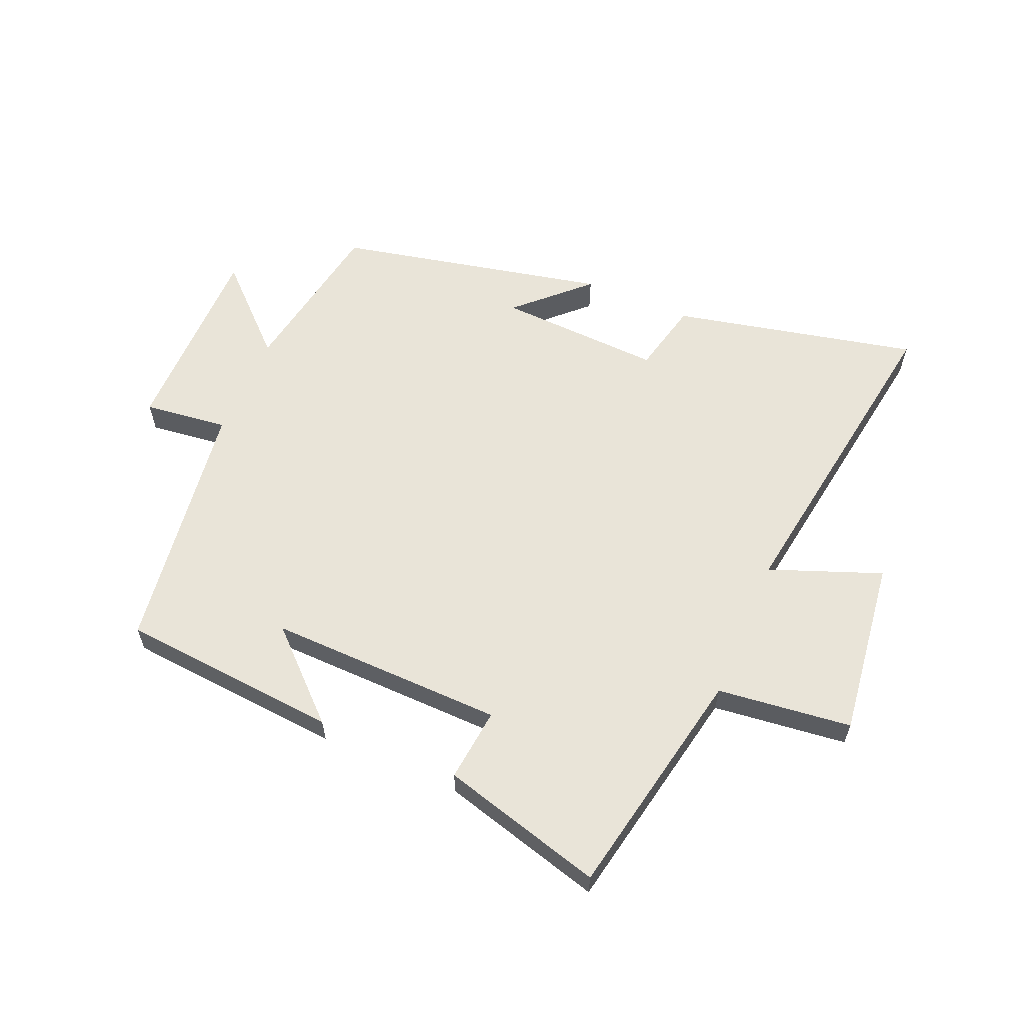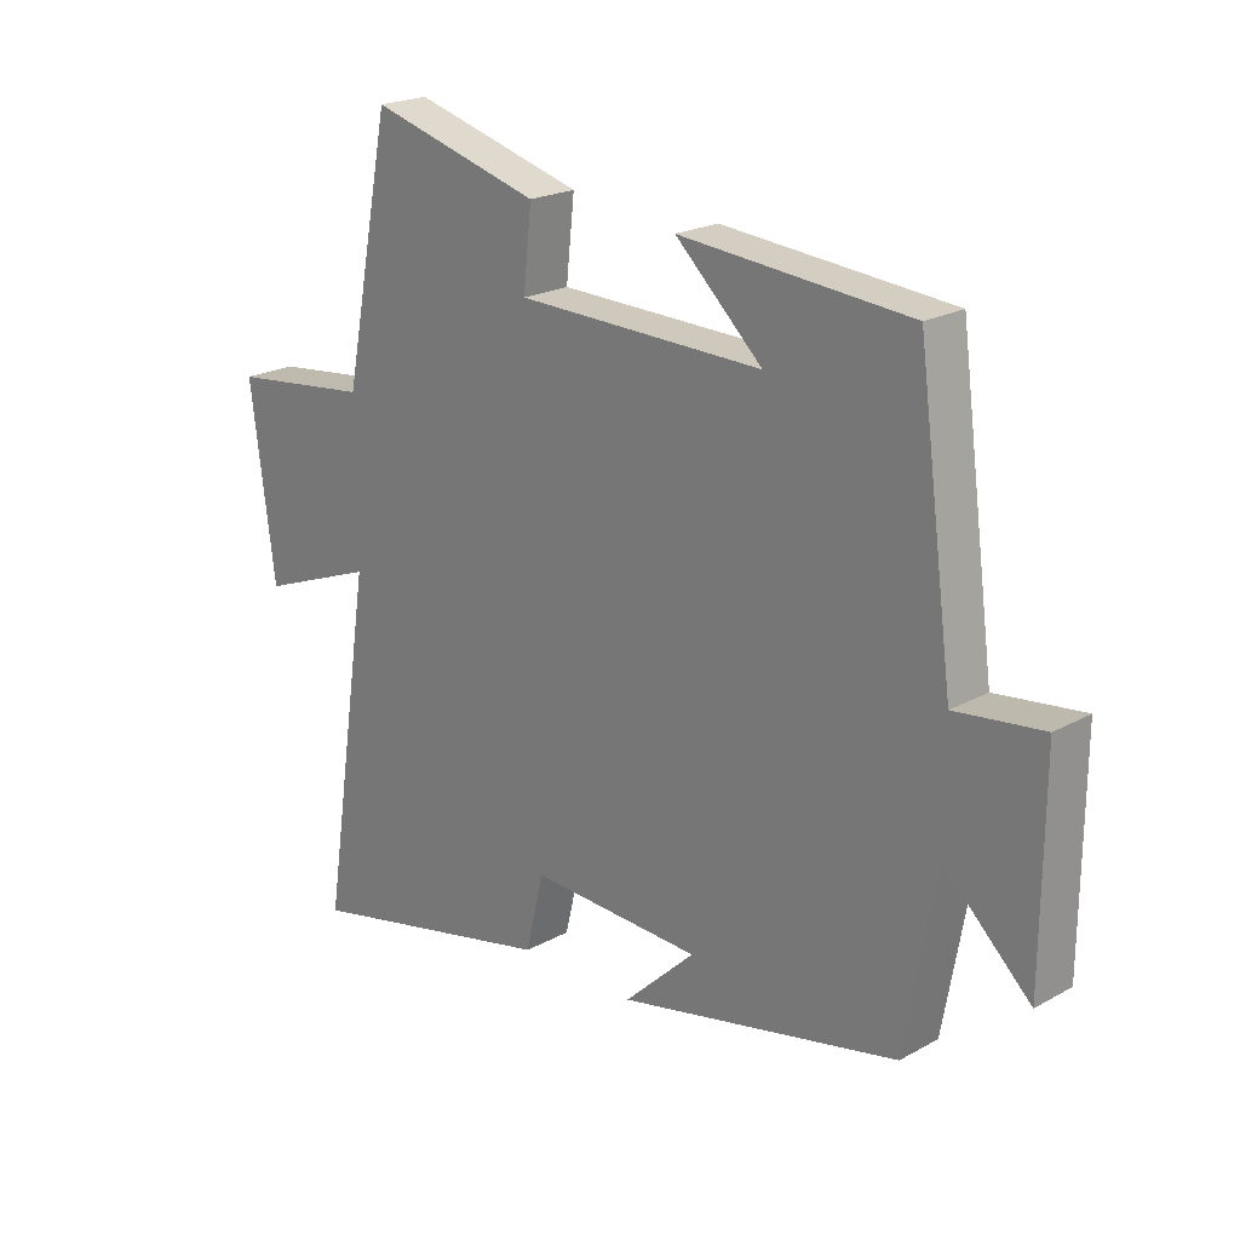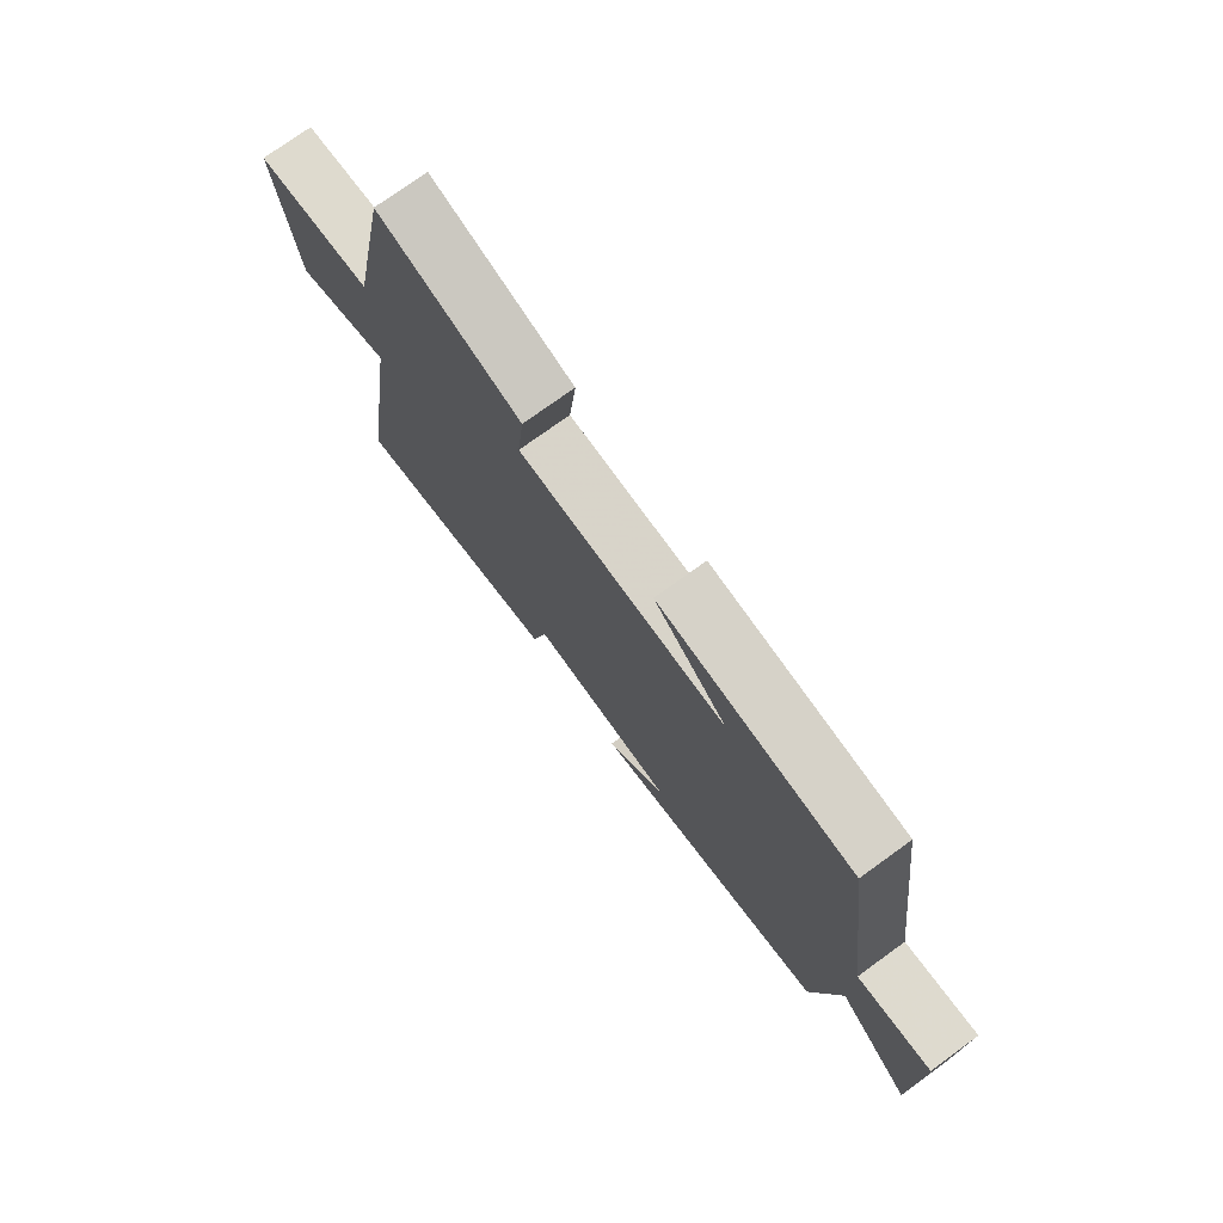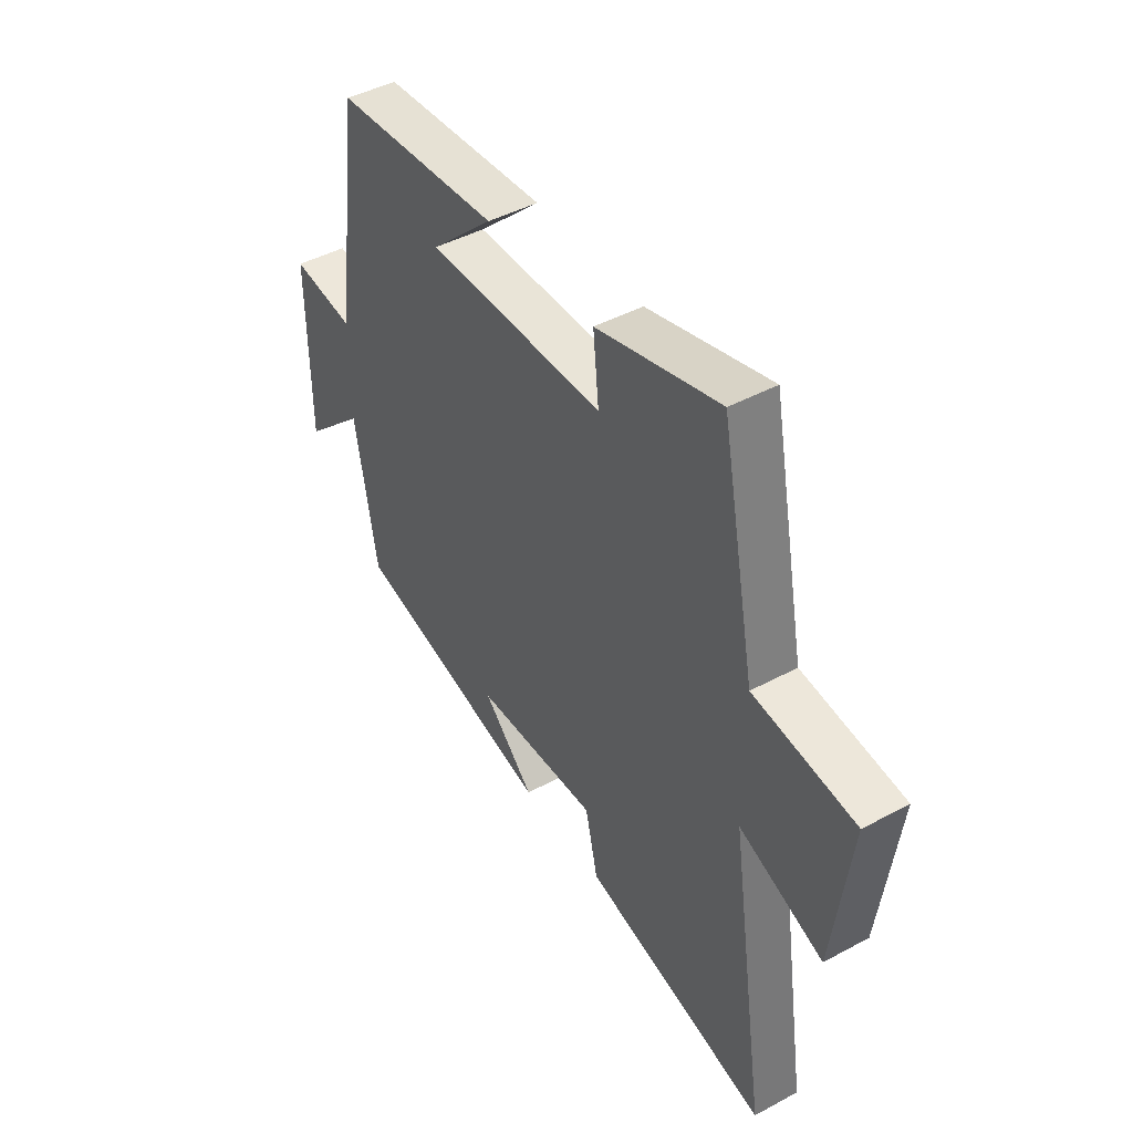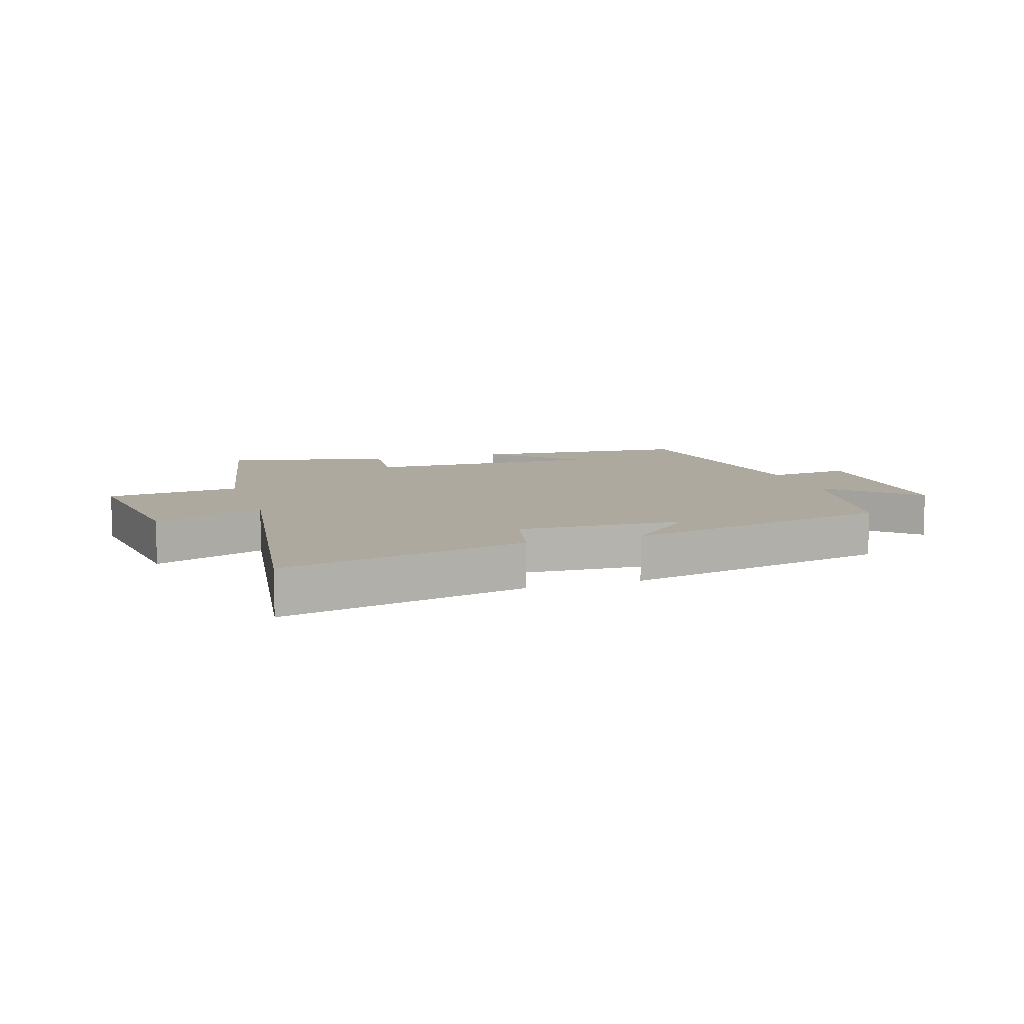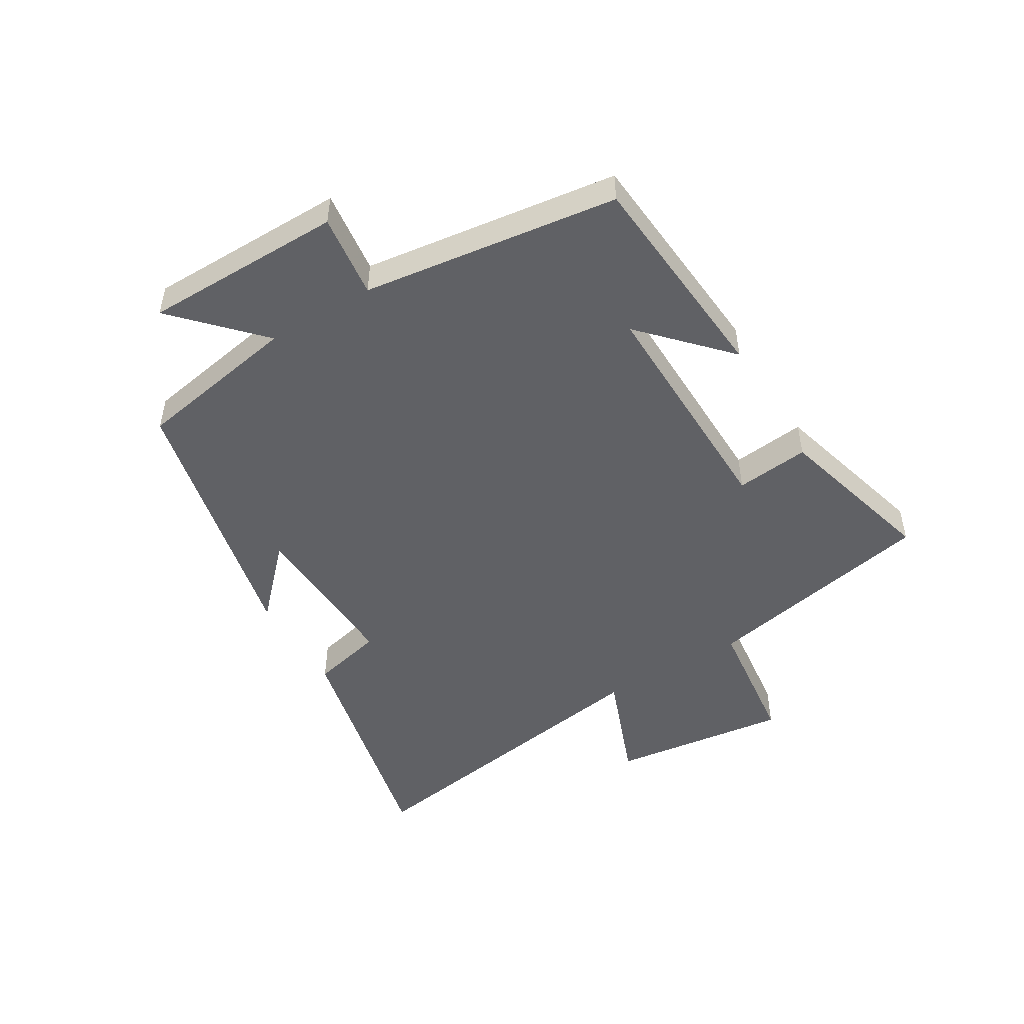
<metadata>
{"format":"obj","ext":"obj","renderer":"f3d","projection":"perspective","resolution":1024,"background":"white","views":[{"elev":60.3,"azim":23.1,"up":"+Y"},{"elev":21.4,"azim":-134.4,"up":"+Z"},{"elev":75.1,"azim":-125.9,"up":"+Z"},{"elev":44.7,"azim":57.9,"up":"+Z"},{"elev":9.1,"azim":162.1,"up":"+Y"},{"elev":-49.6,"azim":-59.0,"up":"+Y"}]}
</metadata>
<code>
v 0.424 0.07 0.574
v 0.5 0.07 0.19
v 0.721 0.07 0.164
v 0.683 0.07 -0.128
v 0.5 0.07 -0.058
v 0.581 0.07 -0.59
v 0.178 0.07 -0.5
v 0.15 0.07 -0.381
v -0.12 0.07 -0.393
v -0.008 0.07 -0.5
v -0.452 0.07 -0.403
v -0.5 0.07 -0.133
v -0.636 0.07 -0.262
v -0.638 0.07 0.066
v -0.5 0.07 0.049
v -0.443 0.07 0.47
v -0.082 0.07 0.5
v -0.219 0.07 0.371
v 0.169 0.07 0.379
v 0.156 0.07 0.5
v 0.424 0 0.574
v 0.5 0 0.19
v 0.721 0 0.164
v 0.683 0 -0.128
v 0.5 0 -0.058
v 0.581 0 -0.59
v 0.178 0 -0.5
v 0.15 0 -0.381
v -0.12 0 -0.393
v -0.008 0 -0.5
v -0.452 0 -0.403
v -0.5 0 -0.133
v -0.636 0 -0.262
v -0.638 0 0.066
v -0.5 0 0.049
v -0.443 0 0.47
v -0.082 0 0.5
v -0.219 0 0.371
v 0.169 0 0.379
v 0.156 0 0.5
f 19 20 1 2
f 18 19 2
f 16 17 18
f 15 16 18
f 15 18 2
f 12 13 14 15
f 9 10 11 12
f 15 2 3
f 12 15 3
f 9 12 3
f 8 9 3
f 5 6 7 8
f 3 4 5
f 3 5 8
f 22 21 40 39
f 22 39 38
f 38 37 36
f 38 36 35
f 22 38 35
f 35 34 33 32
f 32 31 30 29
f 23 22 35
f 23 35 32
f 23 32 29
f 23 29 28
f 28 27 26 25
f 25 24 23
f 28 25 23
f 1 21 22 2
f 2 22 23 3
f 3 23 24 4
f 4 24 25 5
f 5 25 26 6
f 6 26 27 7
f 7 27 28 8
f 8 28 29 9
f 9 29 30 10
f 10 30 31 11
f 11 31 32 12
f 12 32 33 13
f 13 33 34 14
f 14 34 35 15
f 15 35 36 16
f 16 36 37 17
f 17 37 38 18
f 18 38 39 19
f 19 39 40 20
f 20 40 21 1

</code>
